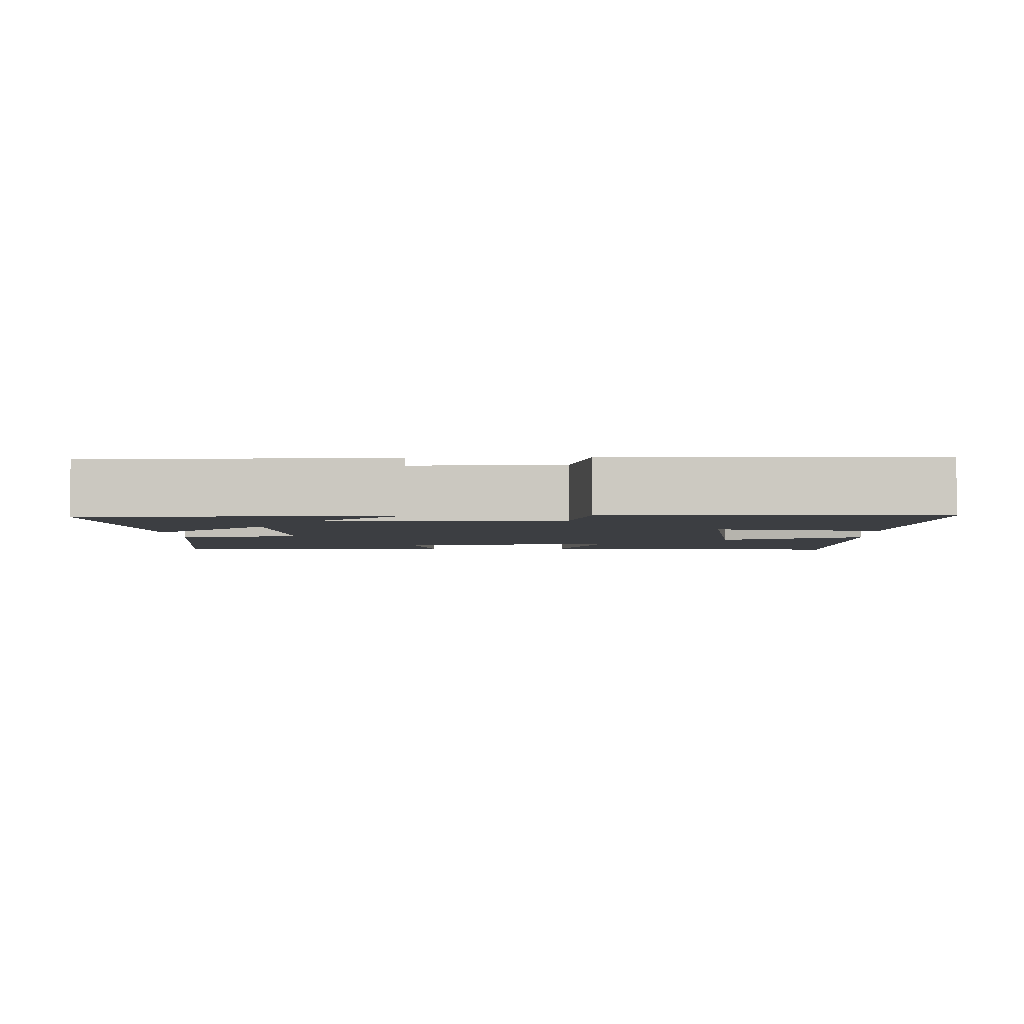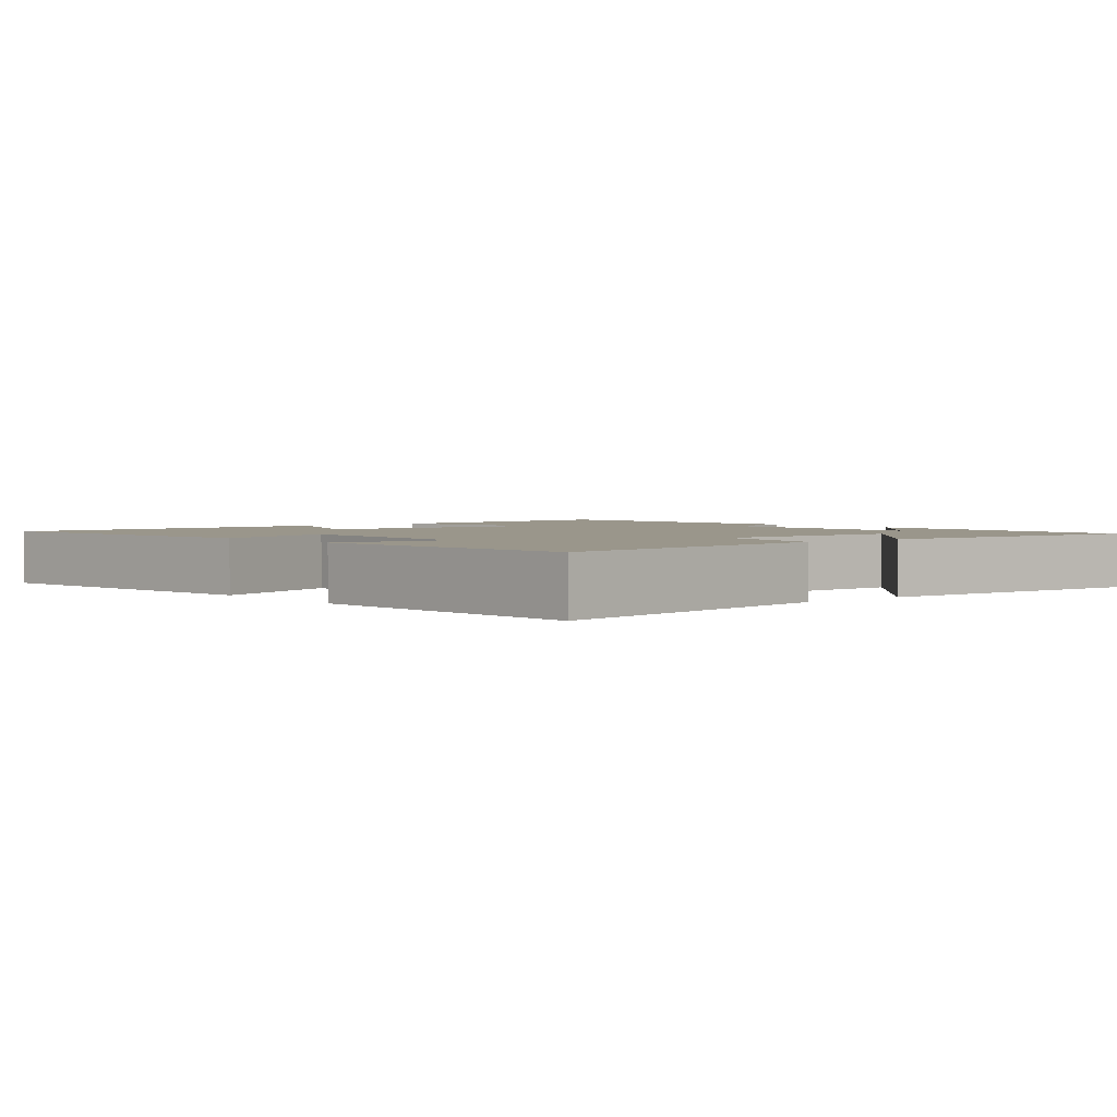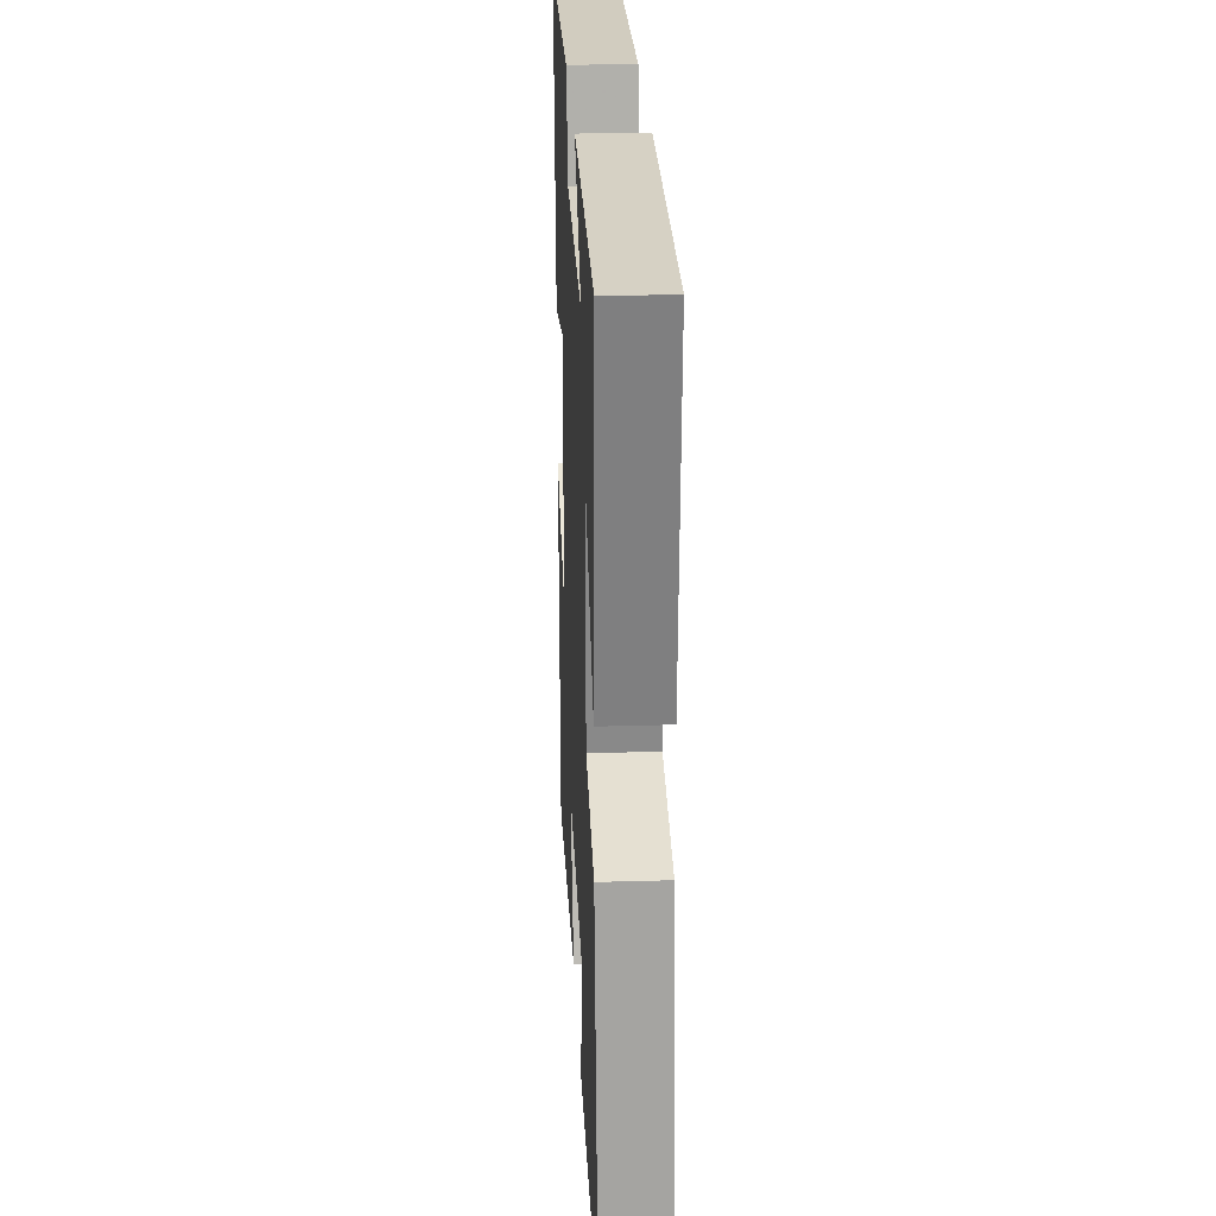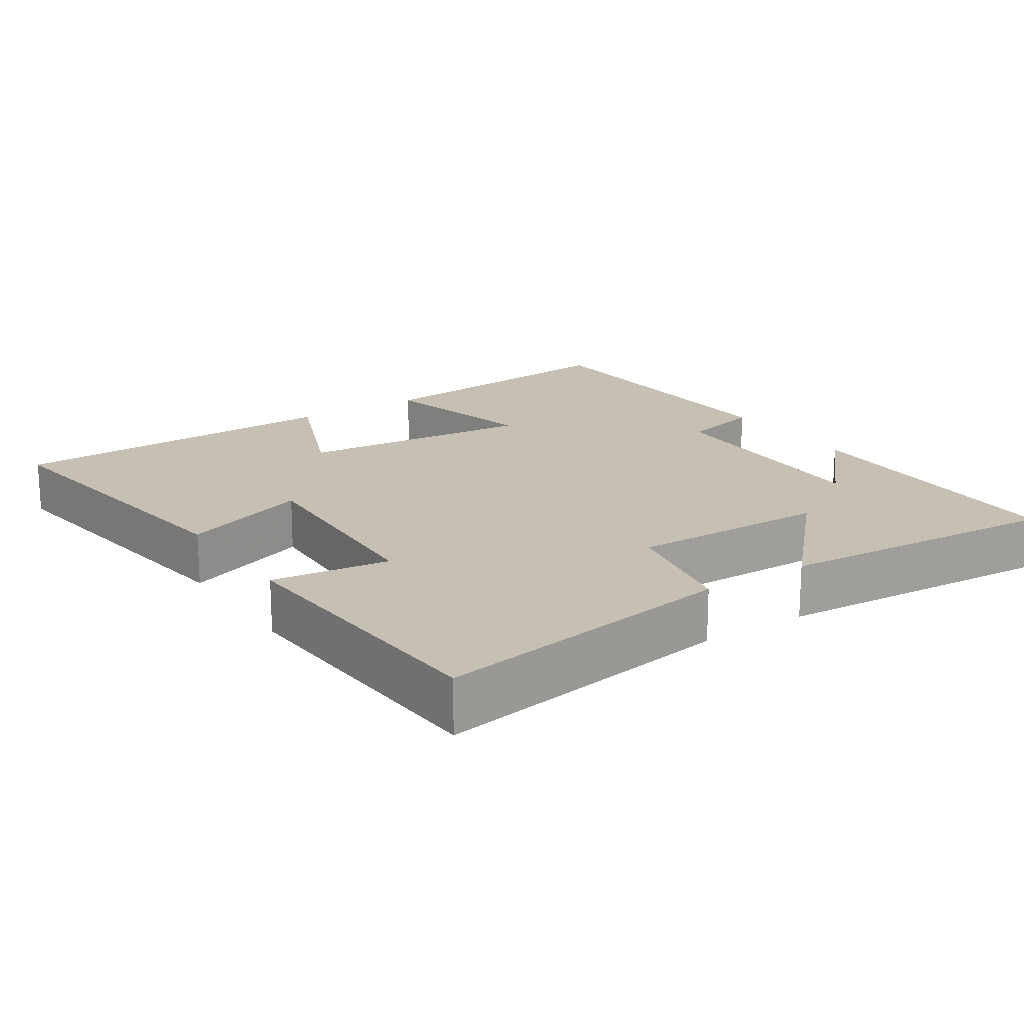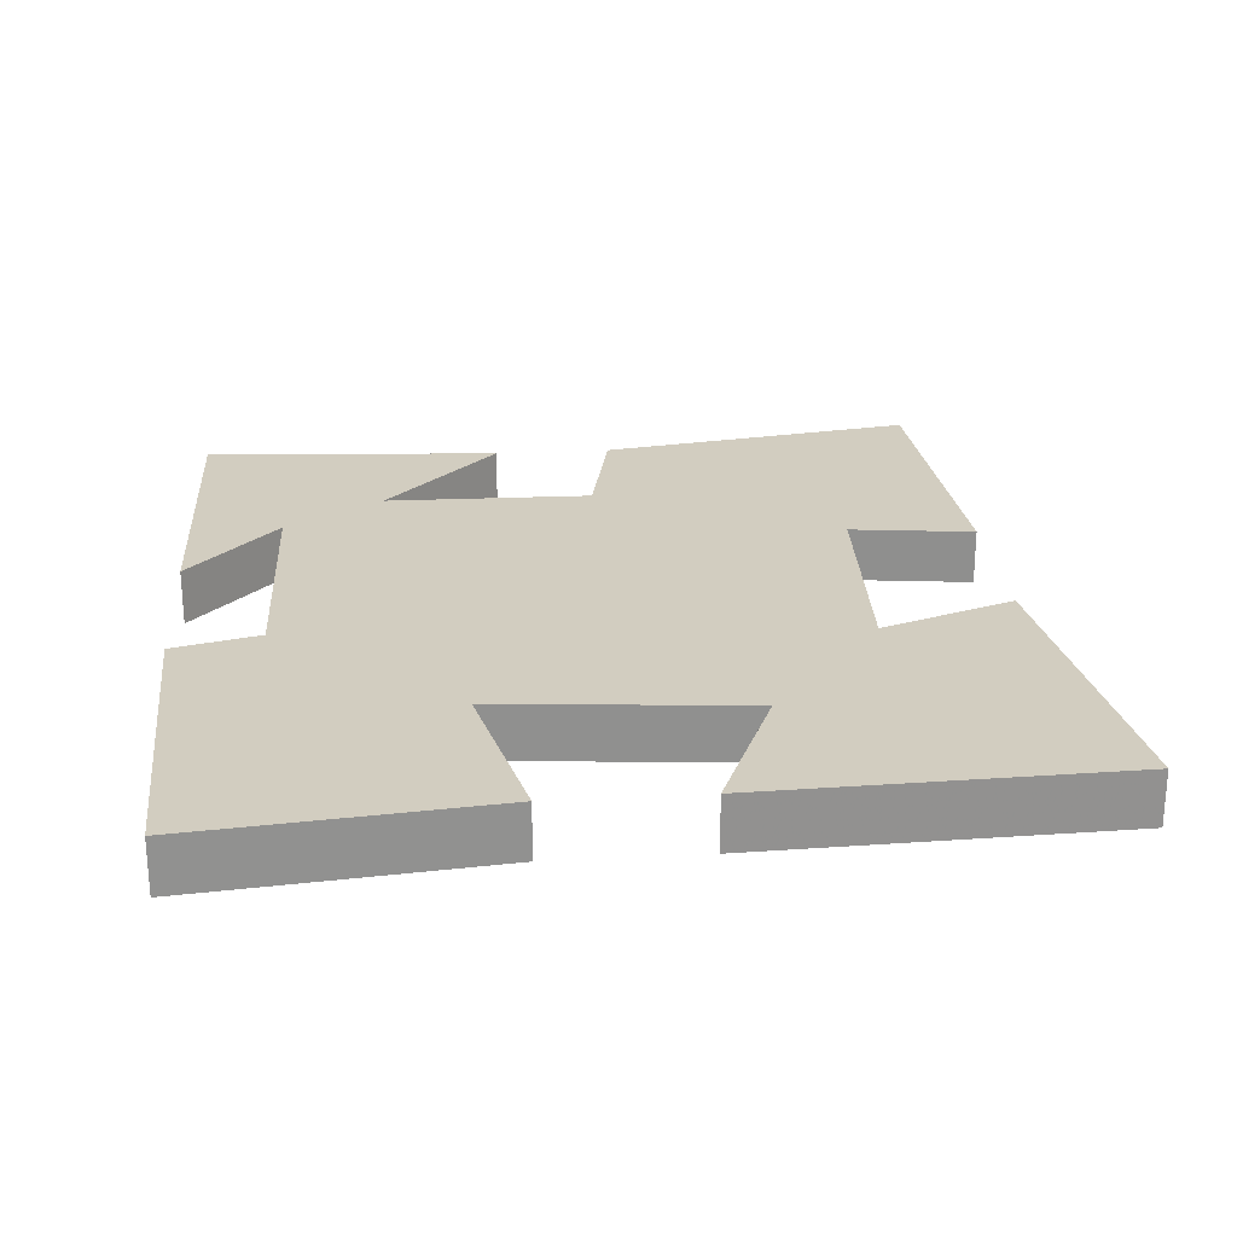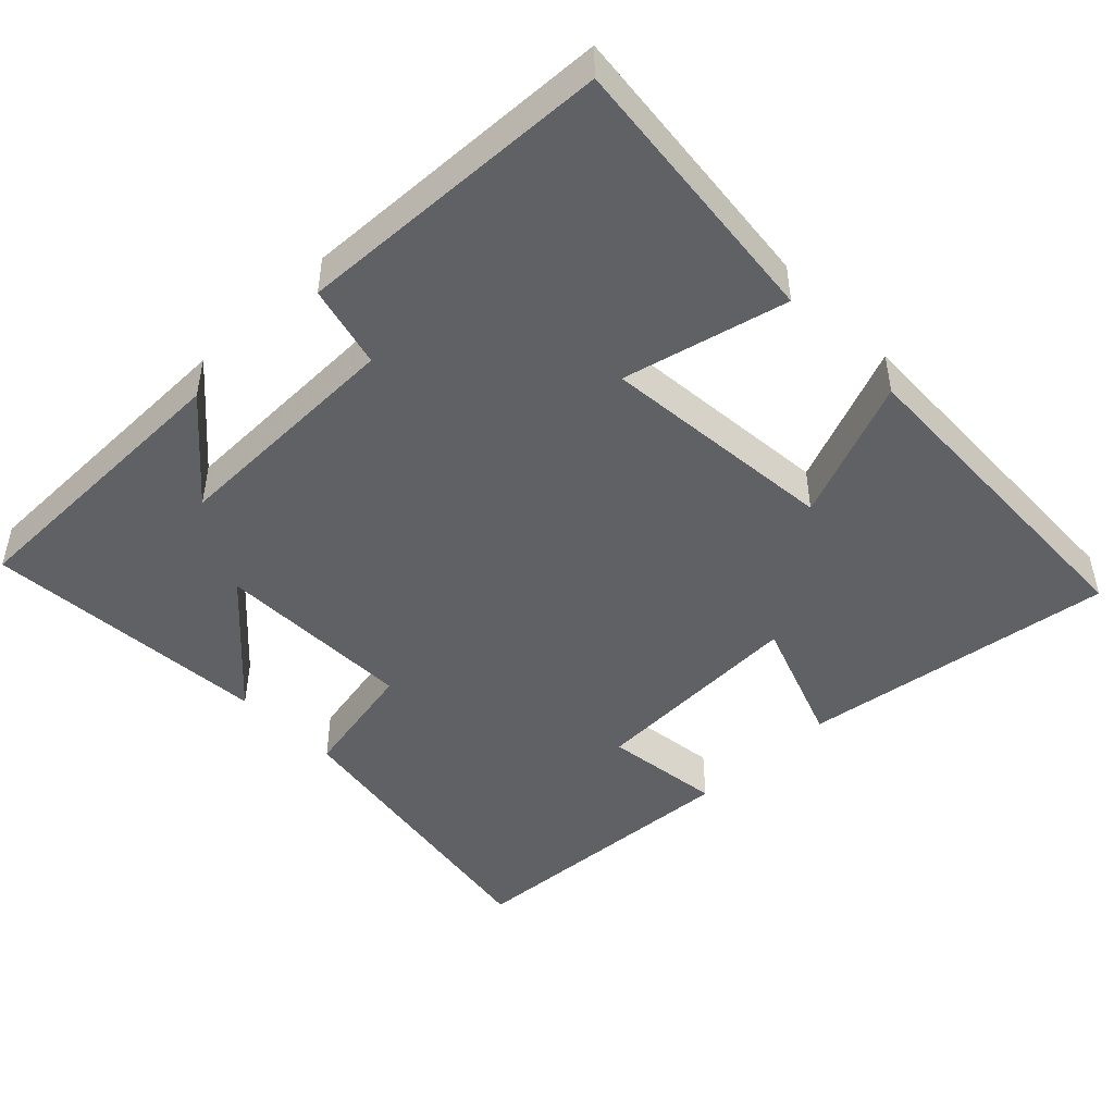
<metadata>
{"format":"obj","ext":"obj","renderer":"f3d","projection":"perspective","resolution":1024,"background":"white","views":[{"elev":-3.3,"azim":2.4,"up":"+Y"},{"elev":2.3,"azim":-129.6,"up":"+Y"},{"elev":26.3,"azim":-92.7,"up":"+Z"},{"elev":18.1,"azim":-123.5,"up":"+Y"},{"elev":24.4,"azim":85.3,"up":"+Y"},{"elev":-46.8,"azim":44.1,"up":"+Y"}]}
</metadata>
<code>
v 0.54 0.07 0.482
v 0.5 0.07 0.1
v 0.275 0.07 0.154
v 0.305 0.07 -0.172
v 0.5 0.07 -0.092
v 0.484 0.07 -0.56
v 0.05 0.07 -0.5
v 0.115 0.07 -0.323
v -0.187 0.07 -0.337
v -0.166 0.07 -0.5
v -0.568 0.07 -0.476
v -0.5 0.07 -0.055
v -0.331 0.07 -0.021
v -0.335 0.07 0.253
v -0.5 0.07 0.099
v -0.528 0.07 0.495
v -0.12 0.07 0.5
v -0.253 0.07 0.381
v 0.075 0.07 0.387
v 0.104 0.07 0.5
v 0.54 0 0.482
v 0.5 0 0.1
v 0.275 0 0.154
v 0.305 0 -0.172
v 0.5 0 -0.092
v 0.484 0 -0.56
v 0.05 0 -0.5
v 0.115 0 -0.323
v -0.187 0 -0.337
v -0.166 0 -0.5
v -0.568 0 -0.476
v -0.5 0 -0.055
v -0.331 0 -0.021
v -0.335 0 0.253
v -0.5 0 0.099
v -0.528 0 0.495
v -0.12 0 0.5
v -0.253 0 0.381
v 0.075 0 0.387
v 0.104 0 0.5
f 1 2 3
f 20 1 3
f 19 20 3
f 18 19 3 4
f 16 17 18
f 14 15 16 18
f 13 14 18 4
f 11 12 13
f 10 11 13
f 9 10 13
f 8 9 13 4
f 6 7 8
f 5 6 8
f 4 5 8
f 23 22 21
f 23 21 40
f 23 40 39
f 24 23 39 38
f 38 37 36
f 38 36 35 34
f 24 38 34 33
f 33 32 31
f 33 31 30
f 33 30 29
f 24 33 29 28
f 28 27 26
f 28 26 25
f 28 25 24
f 1 21 22 2
f 2 22 23 3
f 3 23 24 4
f 4 24 25 5
f 5 25 26 6
f 6 26 27 7
f 7 27 28 8
f 8 28 29 9
f 9 29 30 10
f 10 30 31 11
f 11 31 32 12
f 12 32 33 13
f 13 33 34 14
f 14 34 35 15
f 15 35 36 16
f 16 36 37 17
f 17 37 38 18
f 18 38 39 19
f 19 39 40 20
f 20 40 21 1

</code>
